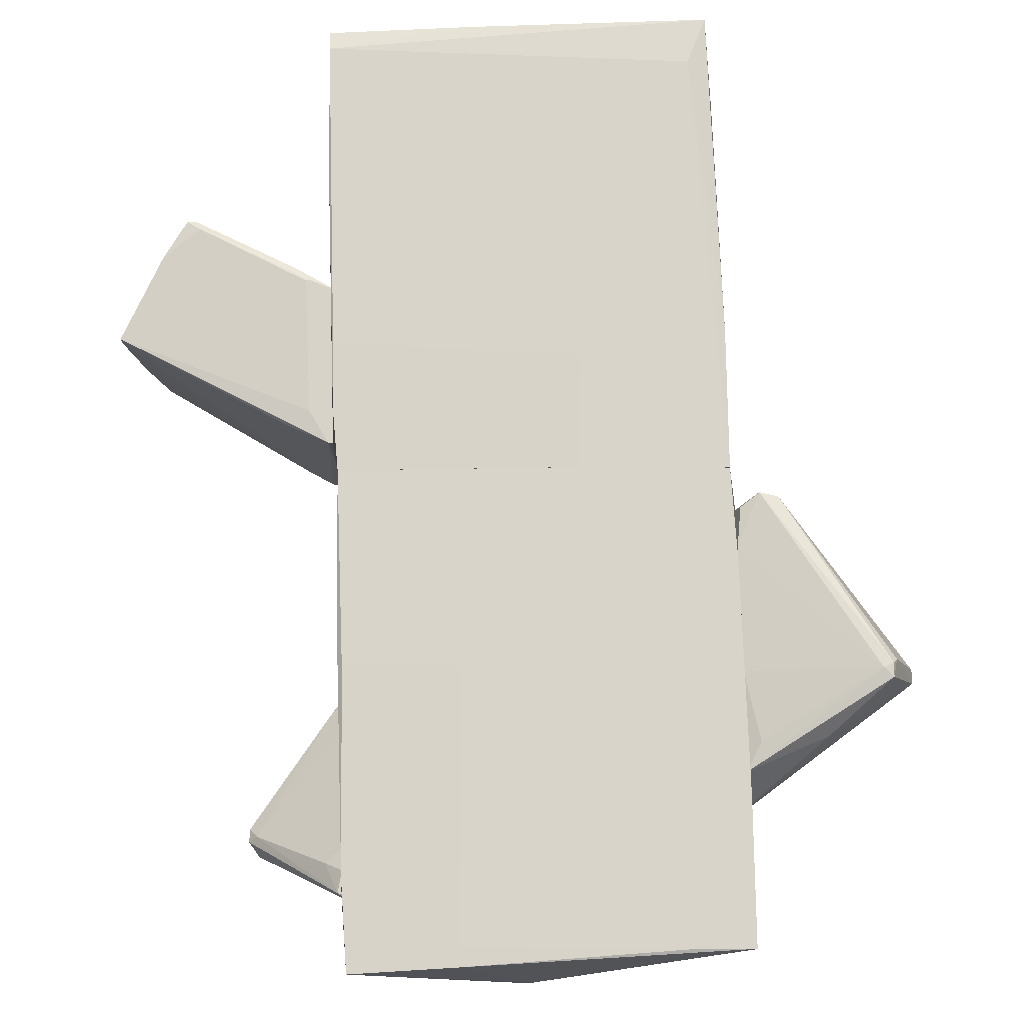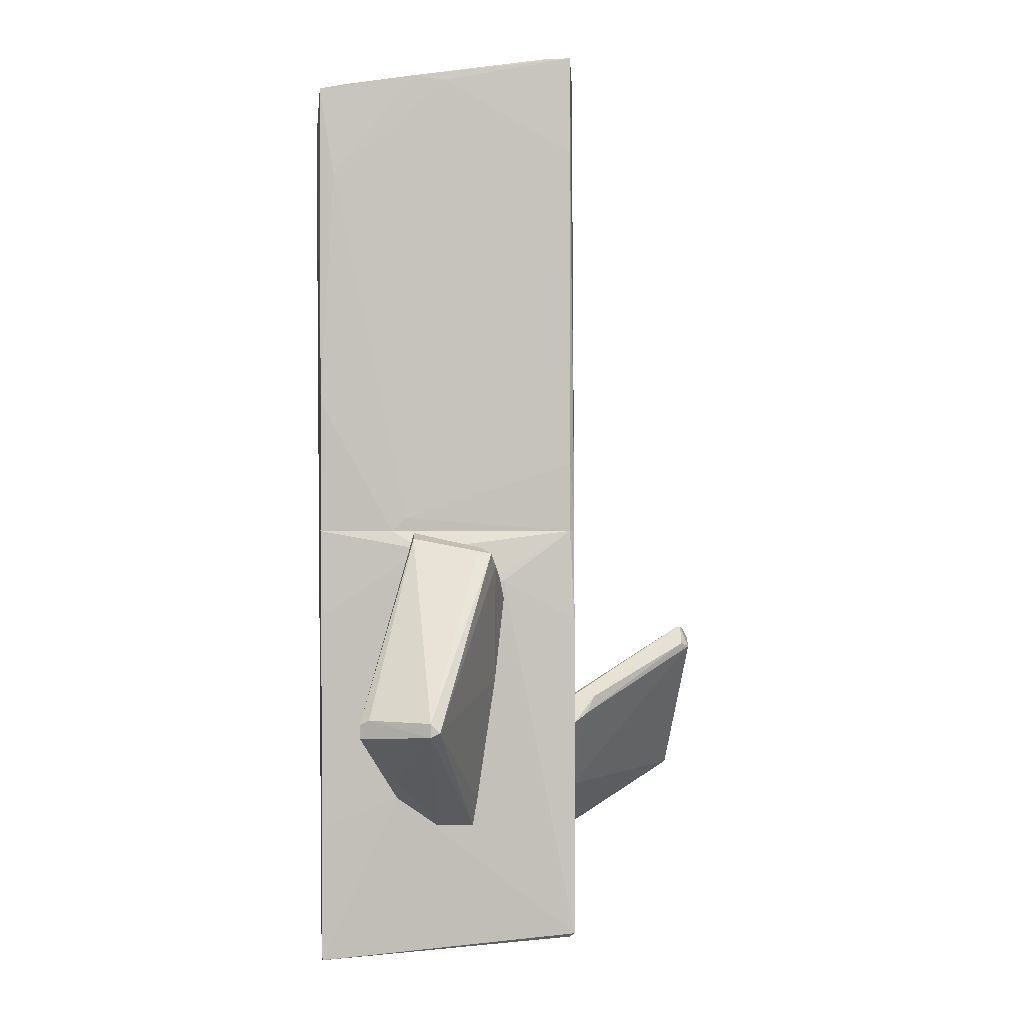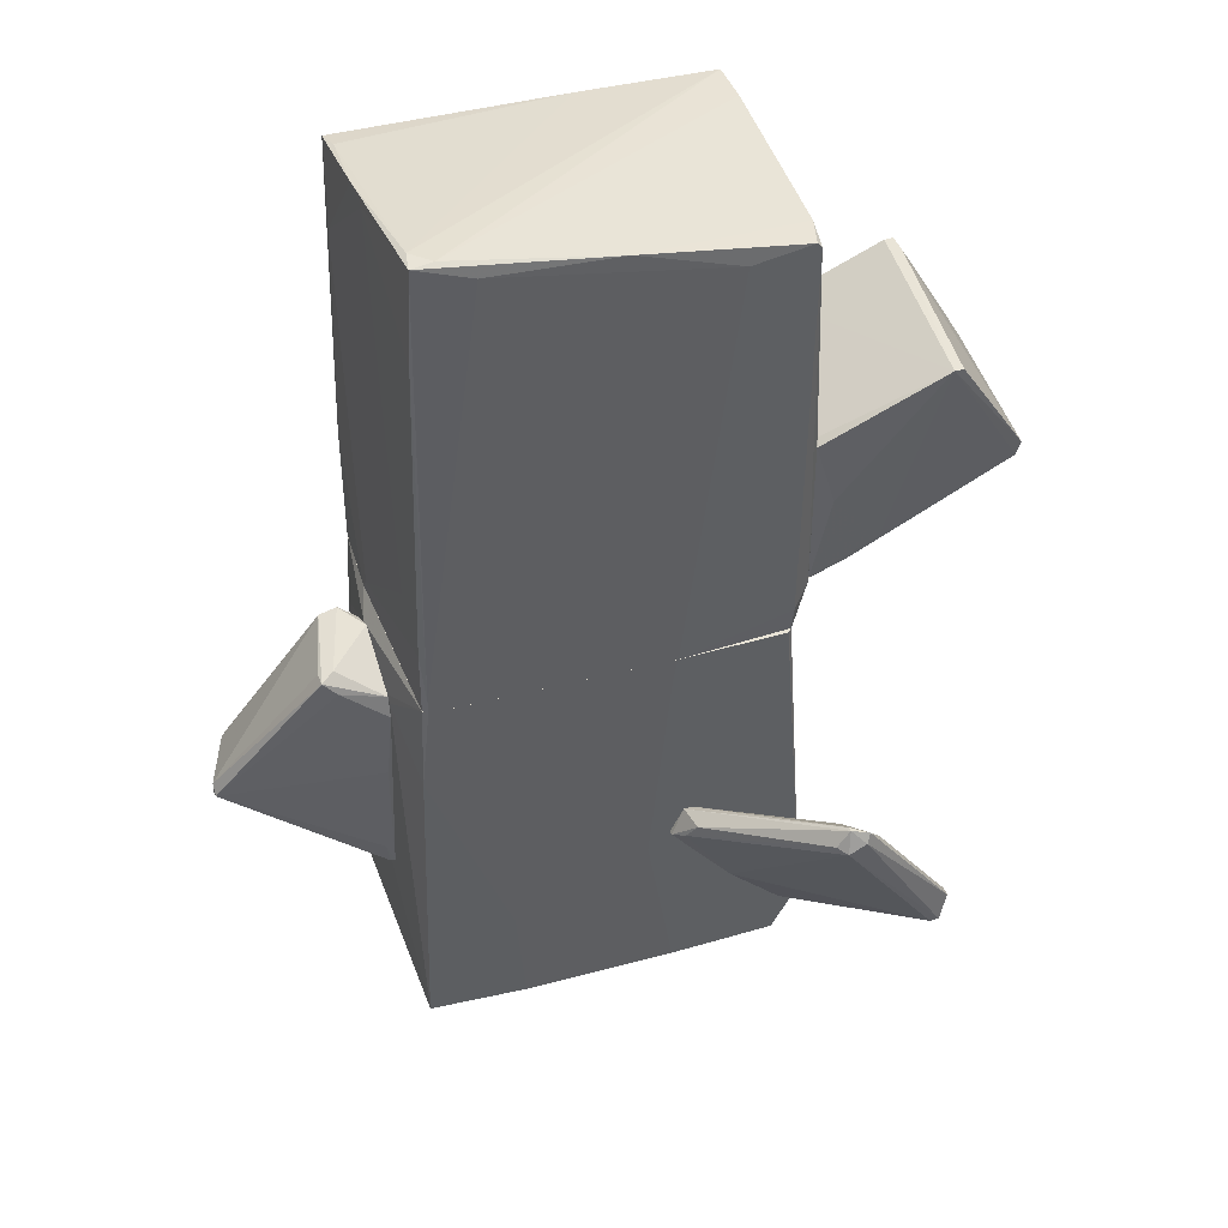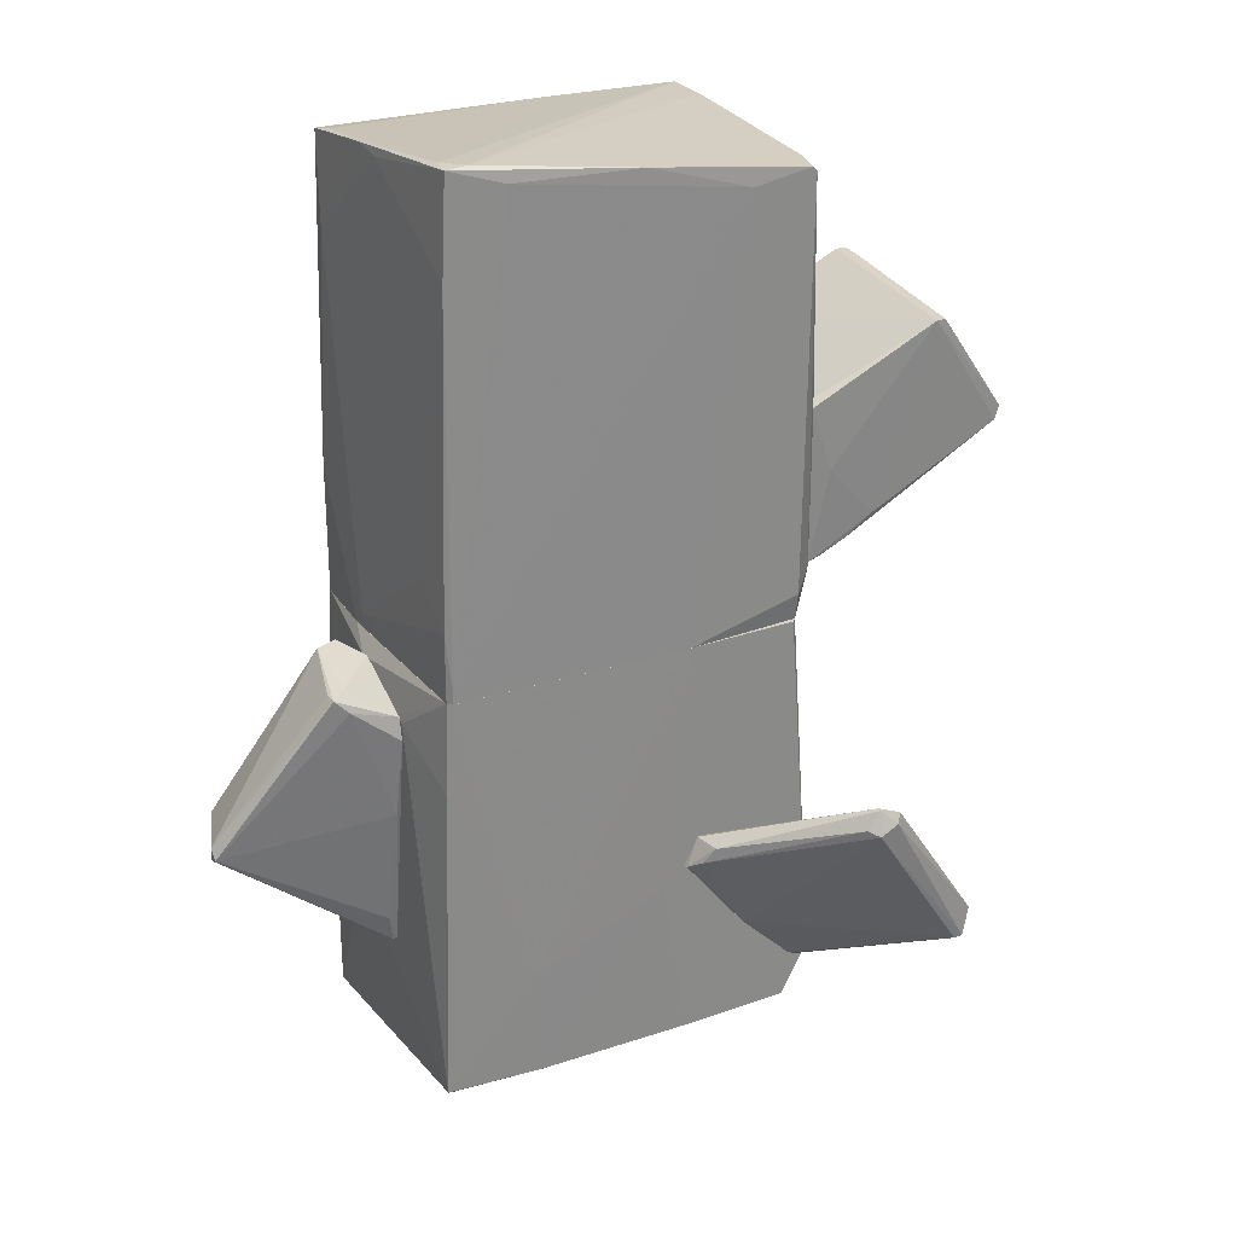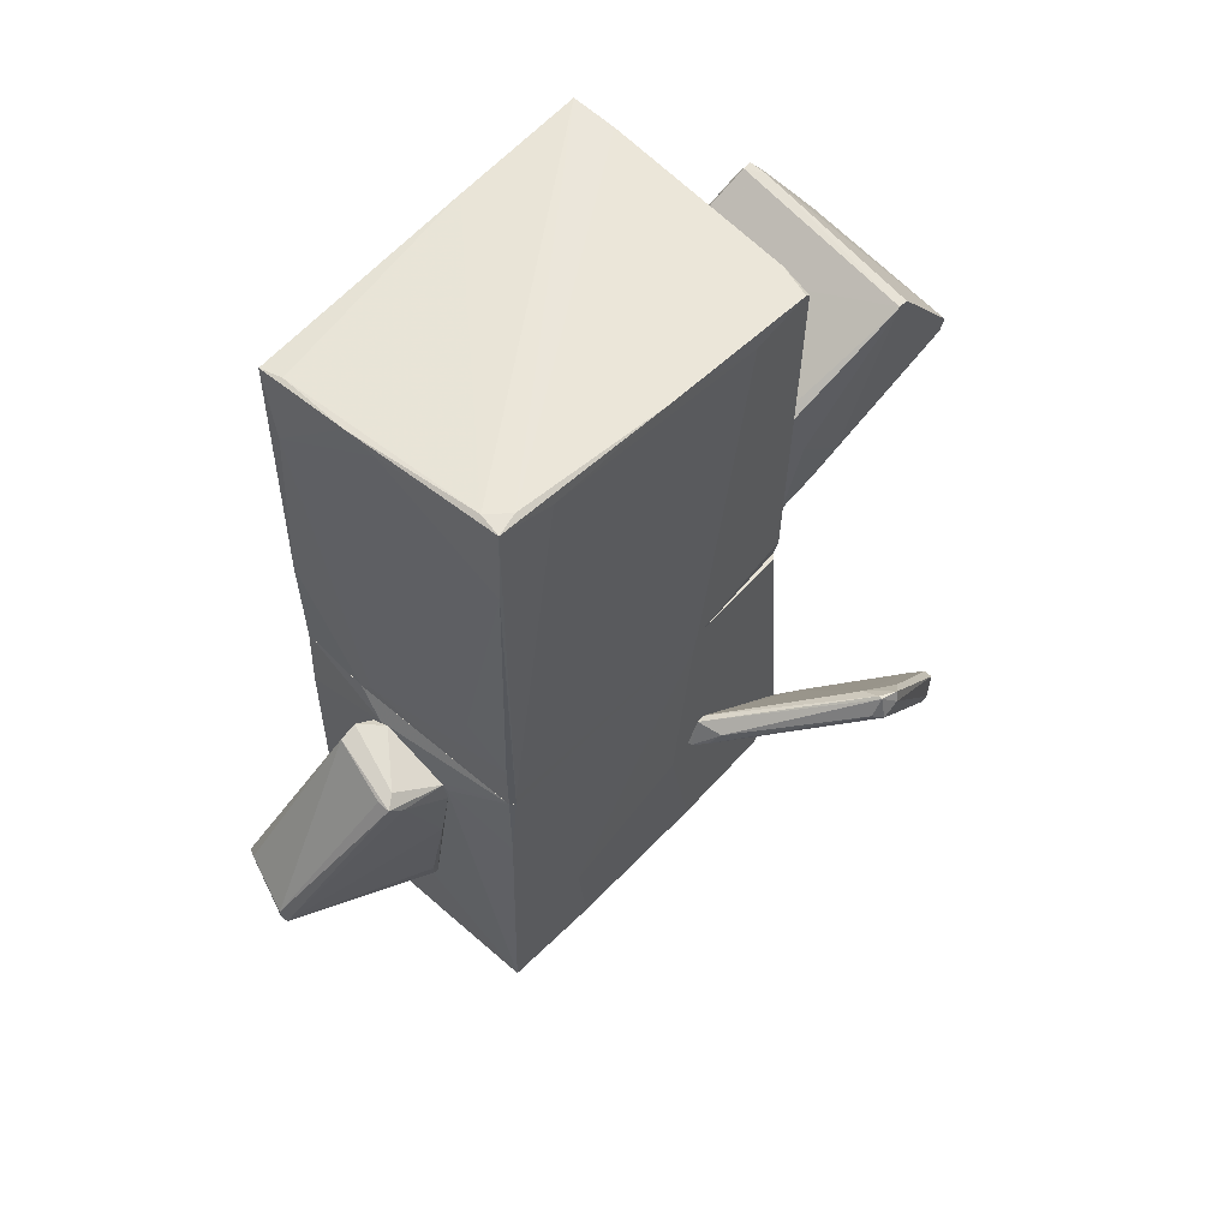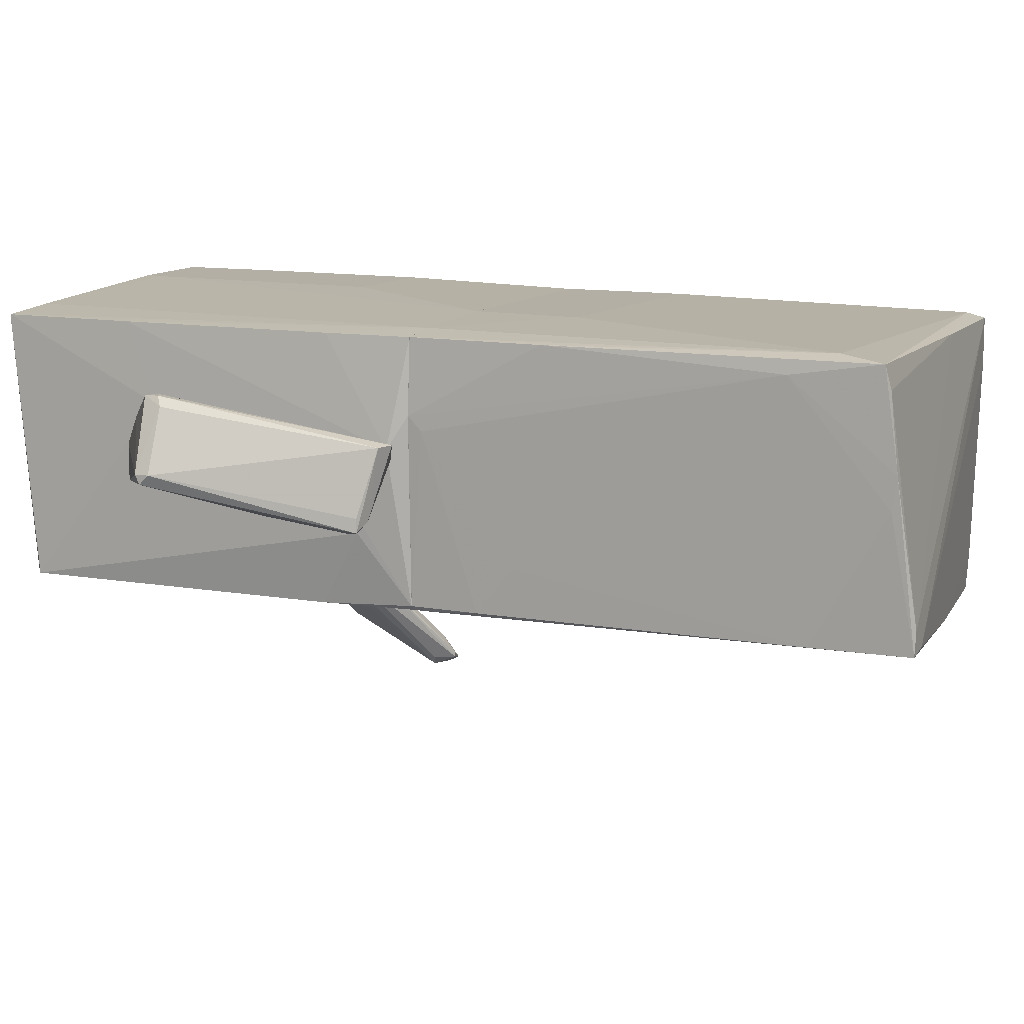
<metadata>
{"format":"obj","ext":"obj","renderer":"f3d","projection":"perspective","resolution":1024,"background":"white","views":[{"elev":76.3,"azim":-0.8,"up":"+Z"},{"elev":2.9,"azim":88.6,"up":"+Y"},{"elev":43.1,"azim":160.6,"up":"+Y"},{"elev":27.3,"azim":151.1,"up":"+Y"},{"elev":62.9,"azim":132.1,"up":"+Y"},{"elev":11.3,"azim":115.2,"up":"+Z"}]}
</metadata>
<code>
o convex_0
v -2.37 -5.154 -1.858
v -2.493 -2.014 -3.643
v -2.493 -2.014 -3.705
v -4.093 -4.231 -3.336
v -1.077 -2.938 -1.858
v -2.432 -2.323 -3.828
v -0.7694 -3.308 -1.92
v -3.847 -4.416 -3.582
v -2.677 -4.785 -1.858
v -2.924 -2.323 -3.643
v -1.631 -4.416 -1.92
v -2.739 -5.093 -1.858
v -3.97 -4.169 -3.212
v -4.093 -4.046 -3.52
v -1.016 -2.938 -2.228
v -2.677 -2.199 -3.828
v -3.97 -4.416 -3.582
v -2.37 -5.154 -1.92
v -2.554 -5.216 -1.92
v -0.7694 -3.308 -1.858
v -2.493 -2.199 -3.397
v -2.924 -4.661 -2.105
v -0.9542 -2.938 -1.858
v -4.093 -4.046 -3.397
v -0.8927 -3.184 -2.105
v -2.309 -2.261 -3.705
v -2.739 -2.076 -3.766
f 10 21 27
f 1 5 9
f 8 6 11
f 1 9 12
f 4 12 13
f 3 6 16
f 14 16 17
f 6 8 17
f 12 4 17
f 4 14 17
f 16 6 17
f 11 1 18
f 8 11 18
f 8 18 19
f 1 12 19
f 17 8 19
f 12 17 19
f 18 1 19
f 5 1 20
f 1 11 20
f 11 7 20
f 5 2 21
f 10 13 21
f 21 13 22
f 9 5 22
f 12 9 22
f 13 12 22
f 5 21 22
f 3 2 23
f 2 5 23
f 15 3 23
f 7 15 23
f 5 20 23
f 20 7 23
f 13 10 24
f 4 13 24
f 14 4 24
f 10 14 24
f 7 11 25
f 11 6 25
f 15 7 25
f 15 25 26
f 6 3 26
f 3 15 26
f 25 6 26
f 2 3 27
f 14 10 27
f 3 16 27
f 16 14 27
f 21 2 27
o convex_1
v -4.956 1.926 -1.92
v -2.924 2.664 0.9741
v -2.986 2.664 0.9741
v -2.616 0.4485 0.9738
v -5.448 1.988 0.666
v -4.217 3.527 -1.92
v -2.616 0.5103 -1.673
v -2.616 2.603 -1.673
v -4.586 3.588 0.7277
v -5.202 2.234 -1.981
v -2.616 2.541 0.9738
v -2.801 0.5718 -1.673
v -4.34 3.527 -1.92
v -3.171 0.6947 0.8509
v -5.387 2.234 0.2966
v -3.109 2.849 0.9125
v -4.463 3.588 0.7277
v -5.448 1.988 0.4815
v -2.924 0.8794 0.9738
v -4.586 3.588 0.4815
v -2.678 2.664 -1.55
v -5.14 2.049 -1.981
v -4.894 3.096 0.7277
v -2.863 1.741 -1.735
v -3.478 1.064 -1.796
v -3.109 0.7565 -1.735
v -2.678 0.4485 0.9738
v -5.325 2.049 -0.9343
v -4.401 3.465 0.7893
f 36 50 56
f 29 30 31
f 31 34 35
f 29 31 38
f 31 35 38
f 33 37 40
f 29 38 43
f 43 33 44
f 41 32 45
f 39 41 45
f 32 42 45
f 30 32 46
f 33 40 47
f 40 37 47
f 37 42 47
f 36 44 47
f 44 33 47
f 35 33 48
f 38 35 48
f 33 43 48
f 43 38 48
f 37 33 49
f 42 32 50
f 36 47 50
f 47 42 50
f 33 35 51
f 35 34 51
f 49 33 52
f 33 51 52
f 51 34 52
f 34 39 53
f 39 45 53
f 28 49 53
f 52 34 53
f 49 52 53
f 31 30 54
f 34 31 54
f 39 34 54
f 32 41 54
f 41 39 54
f 30 46 54
f 46 32 54
f 42 37 55
f 45 42 55
f 37 49 55
f 49 28 55
f 28 53 55
f 53 45 55
f 30 29 56
f 32 30 56
f 29 43 56
f 44 36 56
f 43 44 56
f 50 32 56
o convex_2
v 2.494 0.01786 0.6043
v -2.616 0.3871 0.8507
v -2.616 0.3871 0.9738
v 2.248 6.359 -1.673
v 2.309 5.927 1.775
v -2.431 5.681 -1.858
v -0.8304 -0.1674 -1.858
v -2.616 5.804 1.775
v 0.5238 -0.1674 1.897
v 2.371 -0.1668 -1.735
v -2.37 -0.1674 -1.796
v -2.493 -0.1674 1.898
v 2.432 -0.1668 1.775
v -2.616 0.4491 -1.673
v 2.063 5.312 1.836
v -0.2146 6.05 -1.796
v -2.616 5.558 1.836
v -2.616 2.604 -1.673
v 2.432 0.757 -1.673
v 2.309 6.112 0.4812
v -2.493 5.743 -1.427
v -2.554 1.495 1.898
v -2.37 0.2025 -1.858
v 1.94 6.359 -1.611
v 1.509 6.112 -1.735
v -1.569 5.62 -1.858
v -2.616 5.804 1.159
v 2.371 4.757 1.59
v 2.309 5.065 -1.673
v 1.94 -0.1674 1.836
v 0.5853 1.311 1.897
v 2.186 6.359 -1.365
v 2.248 5.989 1.466
v -2.493 -0.1674 -0.6879
v 2.432 1.619 1.775
v 2.432 -0.1668 -1.673
v -0.7688 5.866 1.775
v -2.616 3.649 1.836
v -2.554 0.6337 1.898
v -2.616 5.743 0.9124
v 2.494 -0.1668 0.7893
v 2.309 6.05 0.05031
v -2.37 5.743 -1.858
v 2.432 1.25 -1.057
v 2.371 0.01786 -1.735
f 85 75 101
f 58 59 64
f 63 65 67
f 67 65 68
f 59 58 68
f 58 64 70
f 64 59 73
f 71 61 73
f 70 64 74
f 62 70 74
f 62 74 77
f 71 73 78
f 62 63 79
f 63 67 79
f 70 62 79
f 67 70 79
f 60 72 80
f 72 77 80
f 72 60 81
f 72 81 82
f 63 62 82
f 74 64 83
f 64 80 83
f 80 77 83
f 76 61 84
f 65 63 86
f 69 71 86
f 86 71 87
f 68 65 87
f 78 68 87
f 71 78 87
f 65 86 87
f 76 60 88
f 60 80 88
f 80 64 88
f 61 76 89
f 76 88 89
f 67 68 90
f 68 58 90
f 58 70 90
f 70 67 90
f 61 71 91
f 71 69 91
f 84 61 91
f 63 66 92
f 75 57 92
f 66 75 92
f 86 63 92
f 64 73 93
f 73 61 93
f 88 64 93
f 61 89 93
f 89 88 93
f 73 59 94
f 78 73 94
f 78 94 95
f 59 68 95
f 68 78 95
f 94 59 95
f 77 74 96
f 74 83 96
f 83 77 96
f 57 84 97
f 69 86 97
f 91 69 97
f 84 91 97
f 92 57 97
f 86 92 97
f 60 76 98
f 76 84 98
f 85 60 98
f 62 77 99
f 77 72 99
f 72 82 99
f 82 62 99
f 57 75 100
f 84 57 100
f 75 85 100
f 98 84 100
f 85 98 100
f 66 63 101
f 75 66 101
f 81 60 101
f 82 81 101
f 63 82 101
f 60 85 101
o convex_3
v 2.617 -0.784 -0.6261
v -2.678 -5.154 -1.858
v -2.678 -5.154 -1.796
v 2.556 -6.14 1.713
v -2.493 -0.168 1.898
v -2.37 -6.385 1.959
v 2.617 -5.77 -1.735
v -2.308 -0.168 -1.858
v 2.432 -0.168 1.774
v 2.371 -0.168 -1.734
v -2.246 -5.892 -1.734
v -0.153 -6.448 0.666
v -0.9538 -2.692 1.959
v 1.755 -6.139 1.836
v -0.8304 -5.831 -1.858
v -2.493 -0.168 -0.6878
v 2.617 -0.4145 0.3581
v 0.5234 -0.168 1.898
v -0.7688 -0.4754 -1.858
v -2.431 -5.277 1.959
v 2.556 -5.832 -1.673
v -1.077 -6.324 1.959
v 2.556 -4.292 1.774
v 2.617 -3.861 0.7277
v 1.386 -4.354 -1.796
v -2.493 -2.323 1.898
v 2.494 -1.399 -1.735
v 1.94 -0.168 1.836
v -2.431 -0.168 -1.55
v -2.431 -2.631 1.959
v -2.308 -5.831 -1.858
v 1.262 -5.831 -1.796
v 2.432 -0.168 -1.673
v 2.556 -6.14 1.774
v -2.37 -6.139 0.1119
v 2.494 -1.338 1.774
v -2.678 -4.969 -1.858
v -0.4609 -3.553 -1.858
v -0.2764 -6.448 0.666
v -0.153 -6.448 0.7889
v 2.617 -0.8455 -0.7494
v -1.015 -6.077 1.959
v -0.8304 -0.168 -1.858
v -2.37 -0.168 -1.796
v 2.494 -0.168 0.7889
v -2.37 -6.262 0.9739
f 140 107 147
f 104 103 107
f 109 106 110
f 109 110 111
f 103 109 116
f 106 109 117
f 108 102 118
f 110 106 119
f 116 109 120
f 104 107 121
f 107 114 121
f 108 105 122
f 105 113 122
f 114 107 123
f 118 124 125
f 108 118 125
f 120 111 126
f 106 104 127
f 104 121 127
f 121 106 127
f 108 126 128
f 126 111 128
f 110 119 129
f 117 109 130
f 119 106 131
f 114 119 131
f 106 121 131
f 121 114 131
f 103 116 132
f 116 112 132
f 113 112 133
f 112 116 133
f 108 122 133
f 122 113 133
f 126 108 133
f 111 110 134
f 118 102 134
f 128 111 134
f 105 108 135
f 113 105 135
f 115 123 135
f 125 124 135
f 108 125 135
f 129 115 135
f 124 129 135
f 103 132 136
f 132 112 136
f 118 110 137
f 124 118 137
f 110 129 137
f 129 124 137
f 103 104 138
f 104 106 138
f 109 103 138
f 106 117 138
f 117 130 138
f 116 120 139
f 120 126 139
f 133 116 139
f 126 133 139
f 112 113 140
f 123 107 141
f 113 135 141
f 135 123 141
f 140 113 141
f 107 140 141
f 102 108 142
f 108 128 142
f 134 102 142
f 128 134 142
f 119 114 143
f 114 123 143
f 123 115 143
f 115 129 143
f 129 119 143
f 109 111 144
f 120 109 144
f 111 120 144
f 130 109 145
f 109 138 145
f 138 130 145
f 110 118 146
f 134 110 146
f 118 134 146
f 107 103 147
f 103 136 147
f 136 112 147
f 112 140 147
o convex_4
v 2.679 -0.3524 0.4199
v 2.617 -4.231 -0.3188
v 2.679 -4.231 -0.3188
v 4.464 -2.753 1.159
v 3.418 -0.414 -0.5649
v 4.834 -2.63 0.1124
v 2.617 -3.861 0.7278
v 2.617 -1.091 -0.7498
v 3.172 -0.2291 0.4814
v 4.834 -2.507 0.2351
v 2.679 -4.231 0.1741
v 2.617 -2.568 0.6662
v 4.464 -2.568 1.159
v 2.617 -0.3524 0.2351
v 2.679 -2.199 -0.6263
v 4.834 -2.692 0.2351
v 2.925 -0.1674 0.4814
v 2.617 -0.7832 -0.688
v 4.341 -2.63 1.159
v 2.741 -3.861 -0.3801
v 4.526 -2.507 1.036
v 3.233 -0.5986 -0.6263
v 3.233 -0.3524 -0.4419
v 2.802 -3.492 0.7893
v 3.664 -3.43 0.7278
v 3.418 -0.414 -0.3801
v 2.617 -0.9065 0.4814
f 166 164 174
f 149 154 155
f 153 152 157
f 149 150 158
f 154 149 158
f 155 154 159
f 155 159 161
f 149 155 162
f 150 153 163
f 153 157 163
f 158 150 163
f 160 156 164
f 161 148 164
f 155 161 165
f 154 151 166
f 151 160 166
f 160 164 166
f 150 149 167
f 153 150 167
f 149 162 167
f 162 153 167
f 157 156 168
f 160 151 168
f 156 160 168
f 163 157 168
f 151 163 168
f 152 153 169
f 153 162 169
f 162 155 169
f 165 152 169
f 155 165 169
f 156 152 170
f 164 156 170
f 161 164 170
f 152 165 170
f 165 161 170
f 159 154 171
f 154 166 171
f 166 159 171
f 151 154 172
f 154 158 172
f 163 151 172
f 158 163 172
f 152 156 173
f 157 152 173
f 156 157 173
f 148 161 174
f 161 159 174
f 164 148 174
f 159 166 174

</code>
